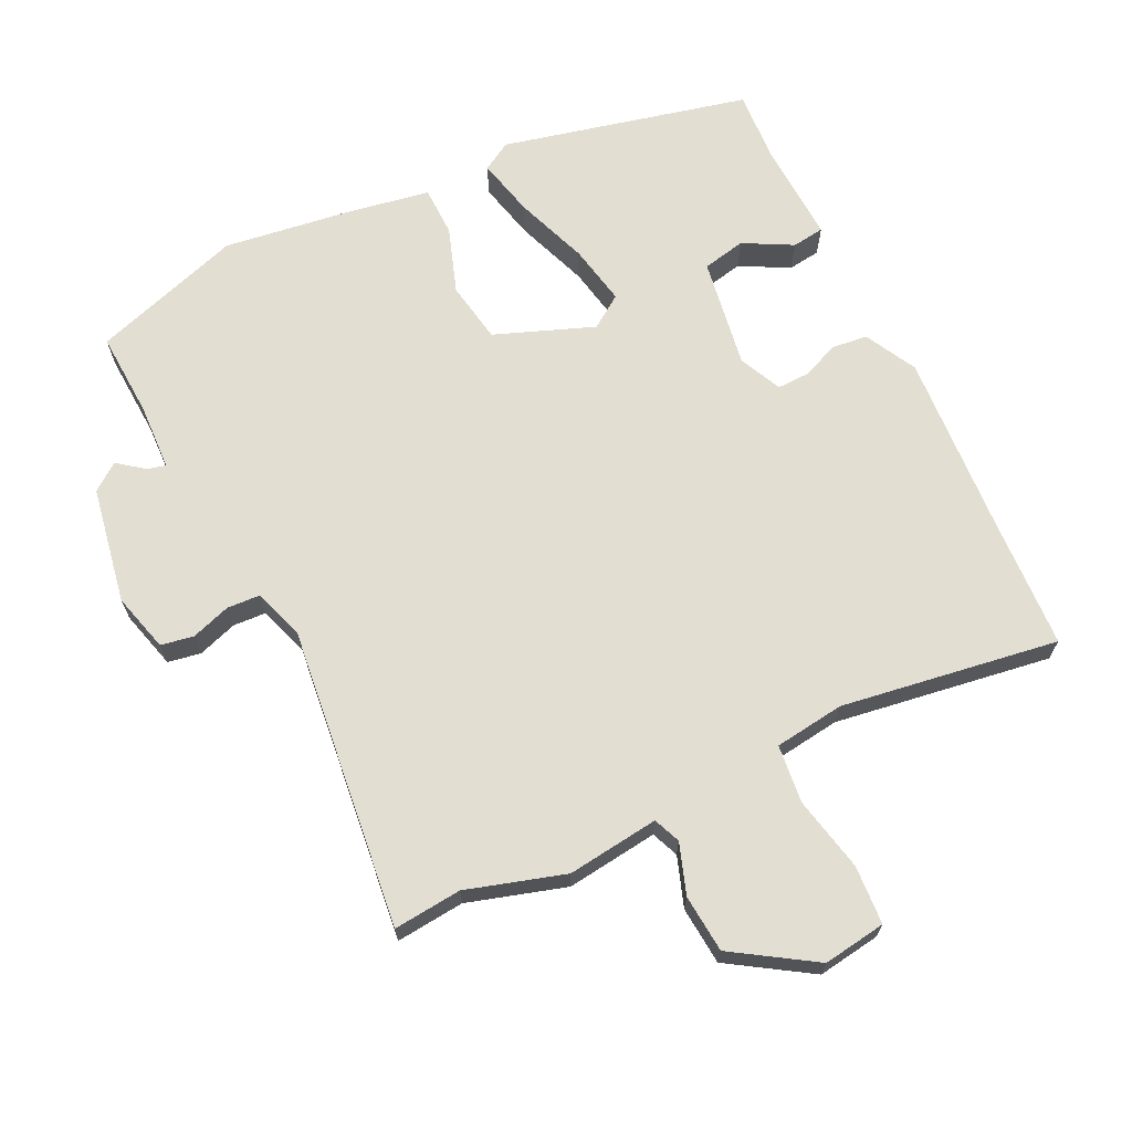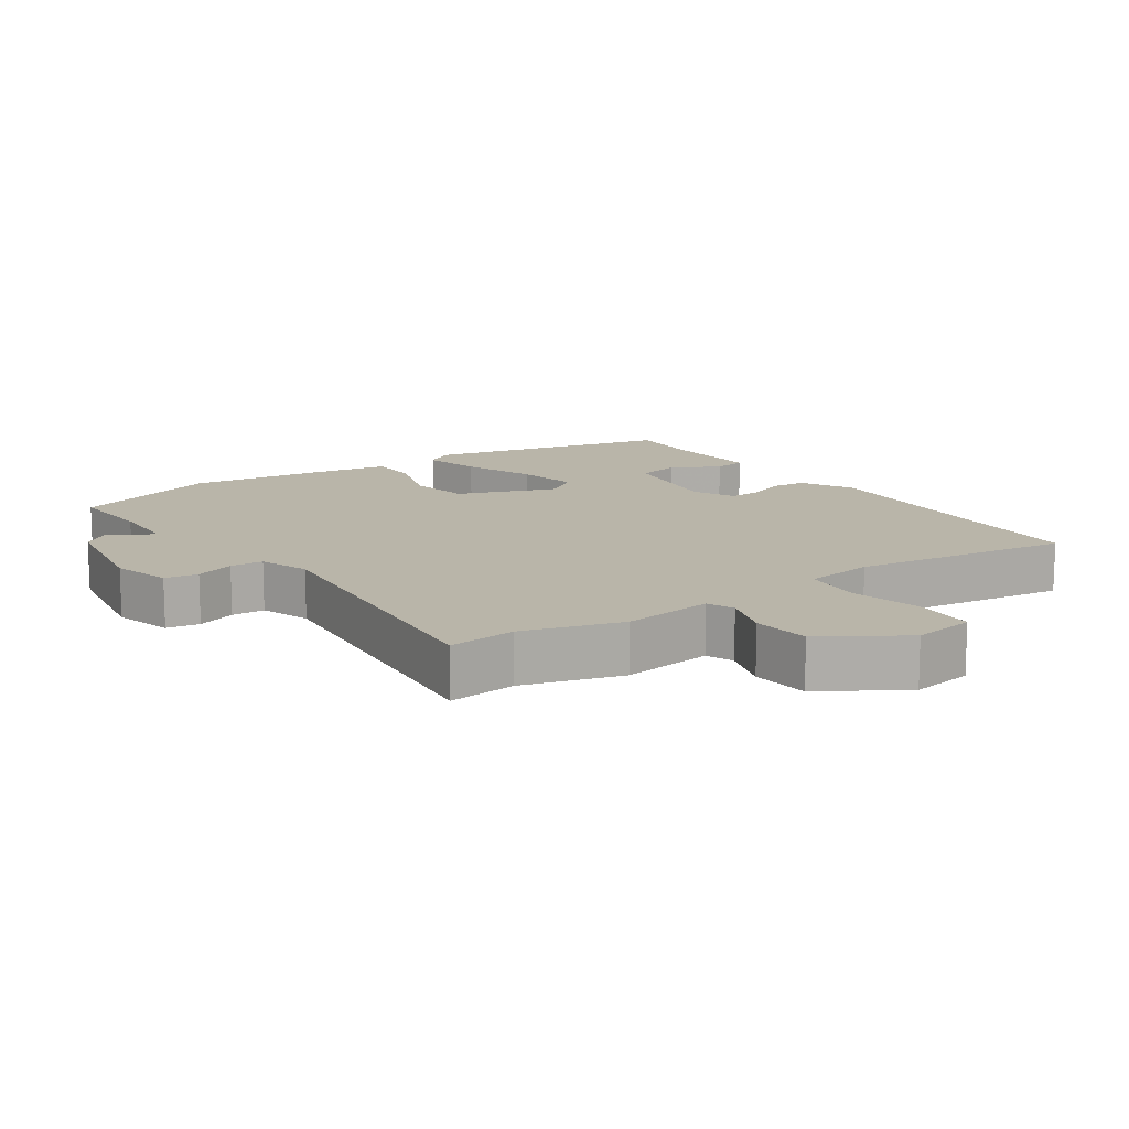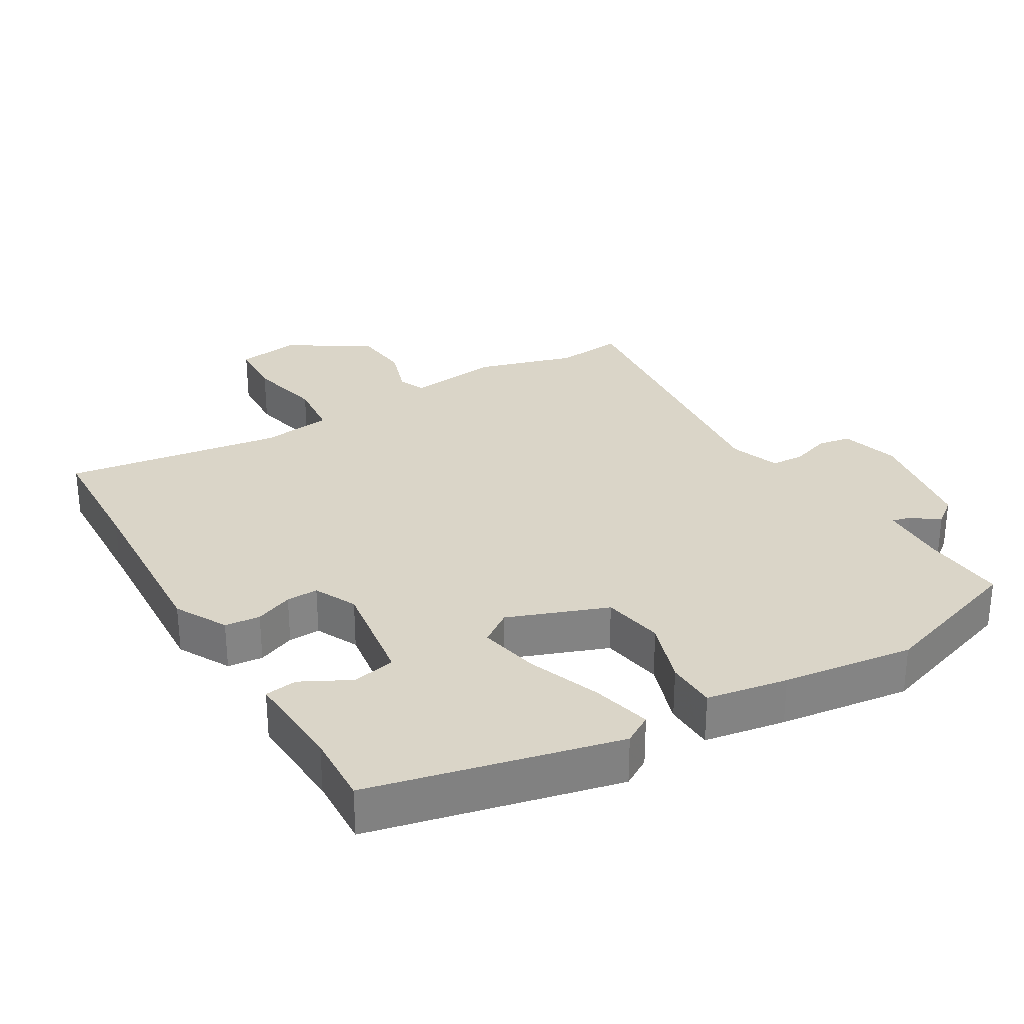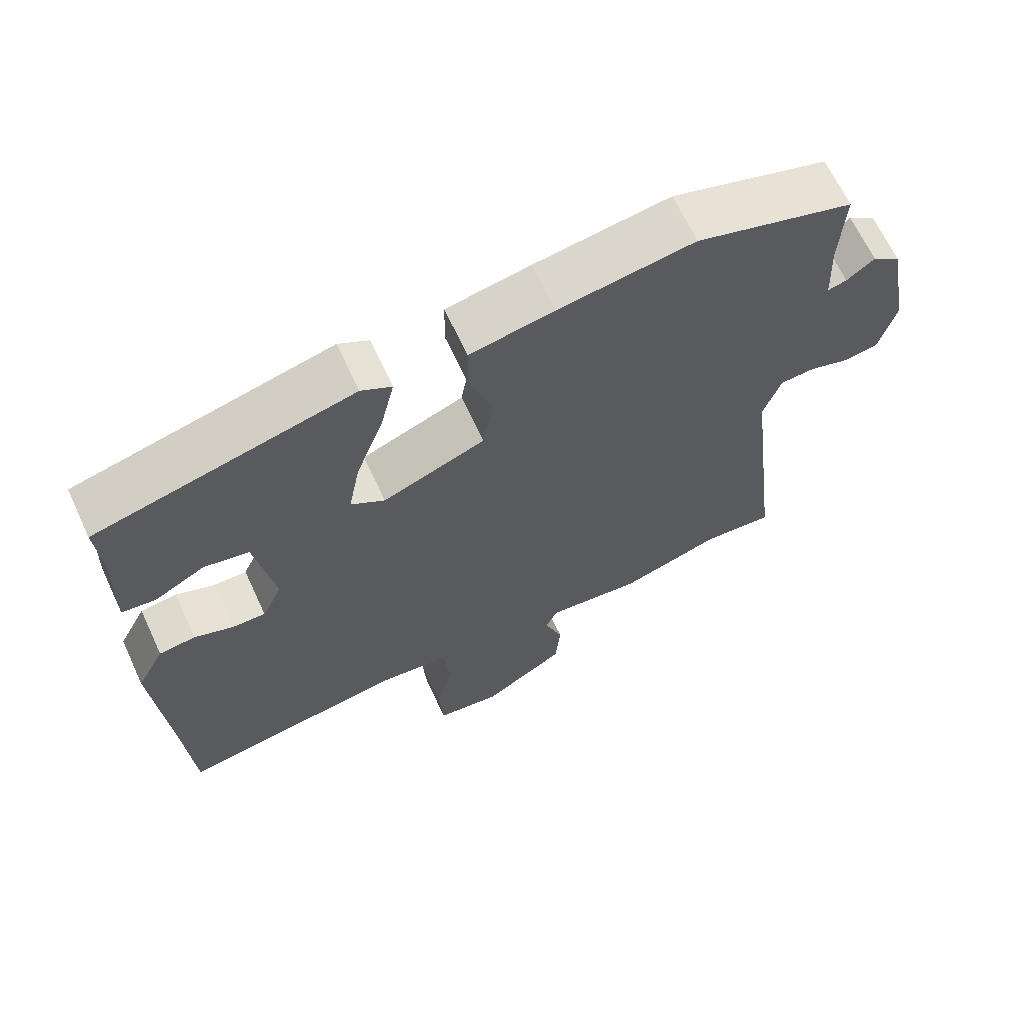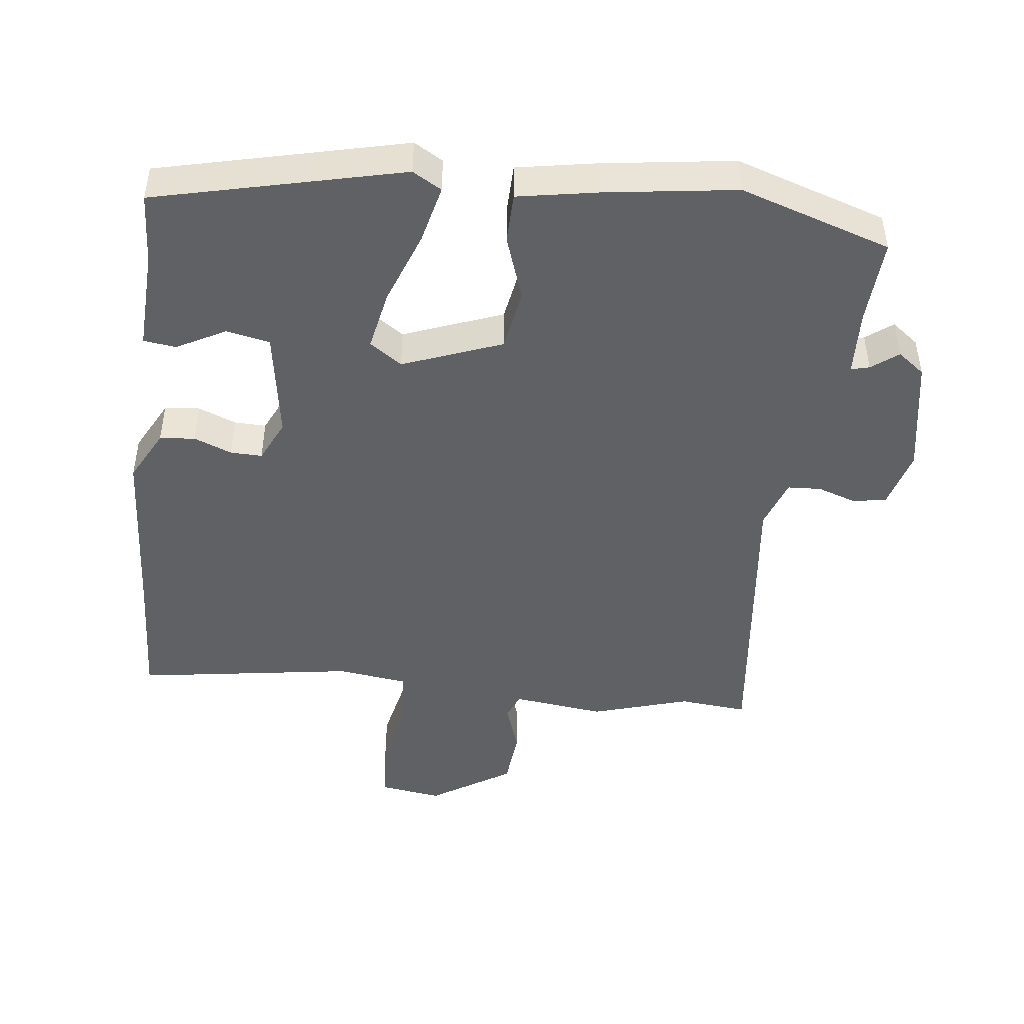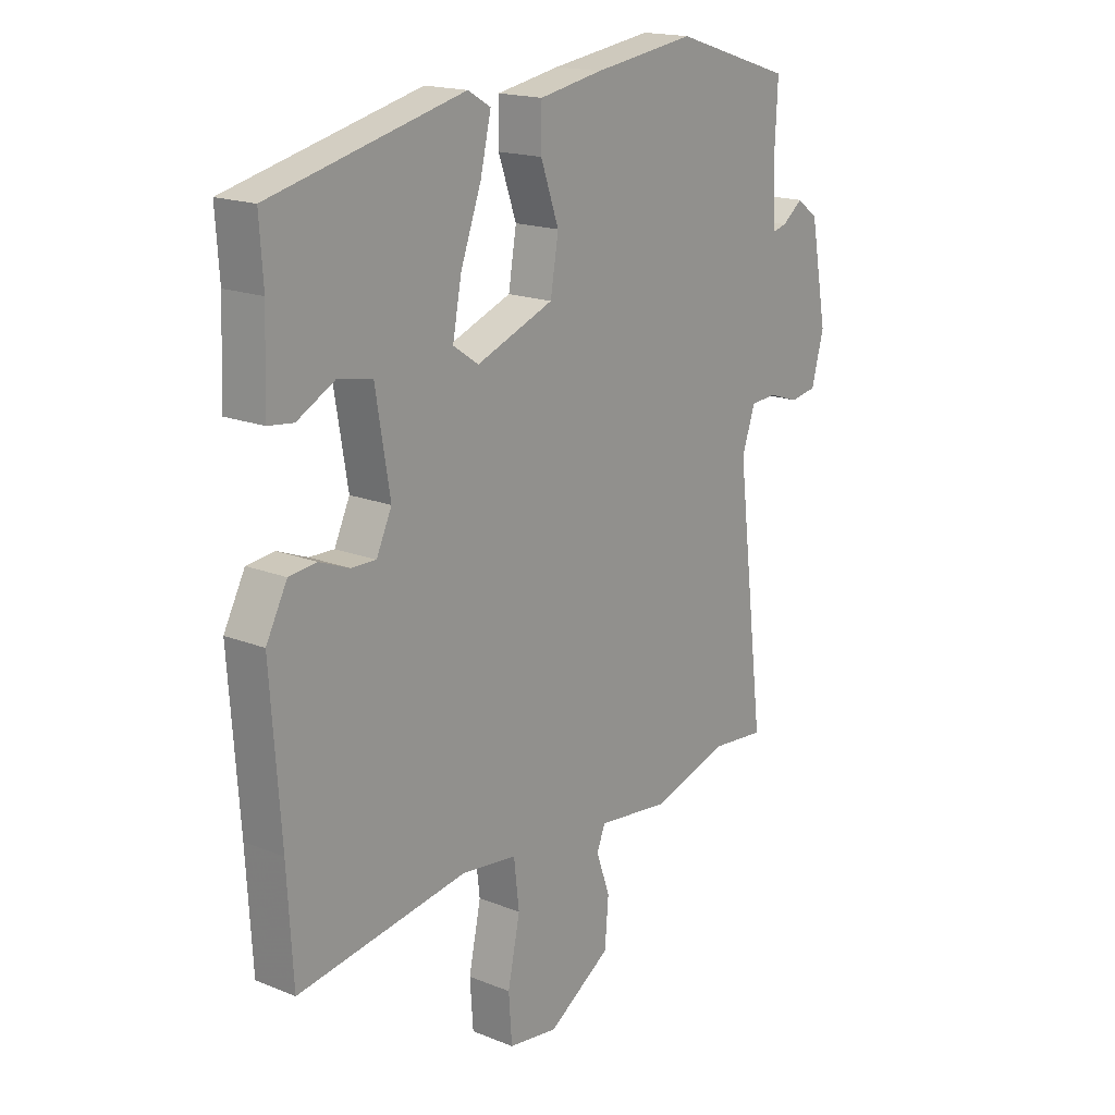
<metadata>
{"format":"obj","ext":"obj","renderer":"f3d","projection":"perspective","resolution":1024,"background":"white","views":[{"elev":67.8,"azim":153.8,"up":"+Y"},{"elev":13.4,"azim":144.5,"up":"+Y"},{"elev":29.3,"azim":-31.5,"up":"+Y"},{"elev":66.6,"azim":-25.0,"up":"+Z"},{"elev":-46.4,"azim":-7.1,"up":"+Y"},{"elev":17.6,"azim":-51.6,"up":"+Z"}]}
</metadata>
<code>
v 0.512 0.07 -0.501
v 0.411 0.07 -0.492
v 0.266 0.07 -0.537
v 0.13 0.07 -0.521
v 0.114 0.07 -0.561
v 0.14 0.07 -0.635
v 0.133 0.07 -0.721
v 0.014 0.07 -0.798
v -0.079 0.07 -0.785
v -0.085 0.07 -0.698
v -0.062 0.07 -0.587
v -0.072 0.07 -0.501
v -0.176 0.07 -0.488
v -0.498 0.07 -0.539
v -0.509 0.07 -0.347
v -0.528 0.07 -0.074
v -0.488 0.07 0.003
v -0.436 0.07 0.009
v -0.38 0.07 -0.013
v -0.333 0.07 -0.014
v -0.304 0.07 0.049
v -0.331 0.07 0.212
v -0.395 0.07 0.225
v -0.467 0.07 0.186
v -0.515 0.07 0.192
v -0.509 0.07 0.342
v -0.516 0.07 0.448
v -0.152 0.07 0.537
v -0.109 0.07 0.512
v -0.129 0.07 0.425
v -0.168 0.07 0.317
v -0.185 0.07 0.227
v -0.137 0.07 0.194
v 0.009 0.07 0.251
v 0.024 0.07 0.342
v -0.01 0.07 0.439
v -0.009 0.07 0.513
v 0.11 0.07 0.535
v 0.302 0.07 0.563
v 0.525 0.07 0.492
v 0.519 0.07 0.366
v 0.524 0.07 0.267
v 0.551 0.07 0.274
v 0.59 0.07 0.304
v 0.63 0.07 0.274
v 0.662 0.07 0.101
v 0.639 0.07 0.014
v 0.59 0.07 0.005
v 0.532 0.07 0.024
v 0.483 0.07 0.021
v 0.458 0.07 -0.053
v 0.512 0 -0.501
v 0.411 0 -0.492
v 0.266 0 -0.537
v 0.13 0 -0.521
v 0.114 0 -0.561
v 0.14 0 -0.635
v 0.133 0 -0.721
v 0.014 0 -0.798
v -0.079 0 -0.785
v -0.085 0 -0.698
v -0.062 0 -0.587
v -0.072 0 -0.501
v -0.176 0 -0.488
v -0.498 0 -0.539
v -0.509 0 -0.347
v -0.528 0 -0.074
v -0.488 0 0.003
v -0.436 0 0.009
v -0.38 0 -0.013
v -0.333 0 -0.014
v -0.304 0 0.049
v -0.331 0 0.212
v -0.395 0 0.225
v -0.467 0 0.186
v -0.515 0 0.192
v -0.509 0 0.342
v -0.516 0 0.448
v -0.152 0 0.537
v -0.109 0 0.512
v -0.129 0 0.425
v -0.168 0 0.317
v -0.185 0 0.227
v -0.137 0 0.194
v 0.009 0 0.251
v 0.024 0 0.342
v -0.01 0 0.439
v -0.009 0 0.513
v 0.11 0 0.535
v 0.302 0 0.563
v 0.525 0 0.492
v 0.519 0 0.366
v 0.524 0 0.267
v 0.551 0 0.274
v 0.59 0 0.304
v 0.63 0 0.274
v 0.662 0 0.101
v 0.639 0 0.014
v 0.59 0 0.005
v 0.532 0 0.024
v 0.483 0 0.021
v 0.458 0 -0.053
f 47 48 49
f 46 47 49
f 45 46 49
f 44 45 49
f 43 44 49
f 42 43 49 50
f 41 42 50 51
f 40 41 51
f 39 40 51
f 38 39 51
f 37 38 51
f 36 37 51
f 35 36 51
f 29 30 31
f 28 29 31
f 27 28 31
f 26 27 31
f 26 31 32
f 23 24 25 26
f 26 32 33
f 23 26 33
f 22 23 33
f 17 18 19
f 16 17 19
f 15 16 19
f 15 19 20
f 14 15 20
f 13 14 20
f 12 13 20 21
f 9 10 11
f 8 9 11
f 7 8 11
f 6 7 11
f 5 6 11
f 4 5 11 12
f 2 3 4
f 21 22 33
f 12 21 33
f 4 12 33
f 2 4 33
f 51 1 2
f 35 51 2
f 34 35 2
f 2 33 34
f 100 99 98
f 100 98 97
f 100 97 96
f 100 96 95
f 100 95 94
f 101 100 94 93
f 102 101 93 92
f 102 92 91
f 102 91 90
f 102 90 89
f 102 89 88
f 102 88 87
f 102 87 86
f 82 81 80
f 82 80 79
f 82 79 78
f 82 78 77
f 83 82 77
f 77 76 75 74
f 84 83 77
f 84 77 74
f 84 74 73
f 70 69 68
f 70 68 67
f 70 67 66
f 71 70 66
f 71 66 65
f 71 65 64
f 72 71 64 63
f 62 61 60
f 62 60 59
f 62 59 58
f 62 58 57
f 62 57 56
f 63 62 56 55
f 55 54 53
f 84 73 72
f 84 72 63
f 84 63 55
f 84 55 53
f 53 52 102
f 53 102 86
f 53 86 85
f 85 84 53
f 1 52 53 2
f 2 53 54 3
f 3 54 55 4
f 4 55 56 5
f 5 56 57 6
f 6 57 58 7
f 7 58 59 8
f 8 59 60 9
f 9 60 61 10
f 10 61 62 11
f 11 62 63 12
f 12 63 64 13
f 13 64 65 14
f 14 65 66 15
f 15 66 67 16
f 16 67 68 17
f 17 68 69 18
f 18 69 70 19
f 19 70 71 20
f 20 71 72 21
f 21 72 73 22
f 22 73 74 23
f 23 74 75 24
f 24 75 76 25
f 25 76 77 26
f 26 77 78 27
f 27 78 79 28
f 28 79 80 29
f 29 80 81 30
f 30 81 82 31
f 31 82 83 32
f 32 83 84 33
f 33 84 85 34
f 34 85 86 35
f 35 86 87 36
f 36 87 88 37
f 37 88 89 38
f 38 89 90 39
f 39 90 91 40
f 40 91 92 41
f 41 92 93 42
f 42 93 94 43
f 43 94 95 44
f 44 95 96 45
f 45 96 97 46
f 46 97 98 47
f 47 98 99 48
f 48 99 100 49
f 49 100 101 50
f 50 101 102 51
f 51 102 52 1

</code>
